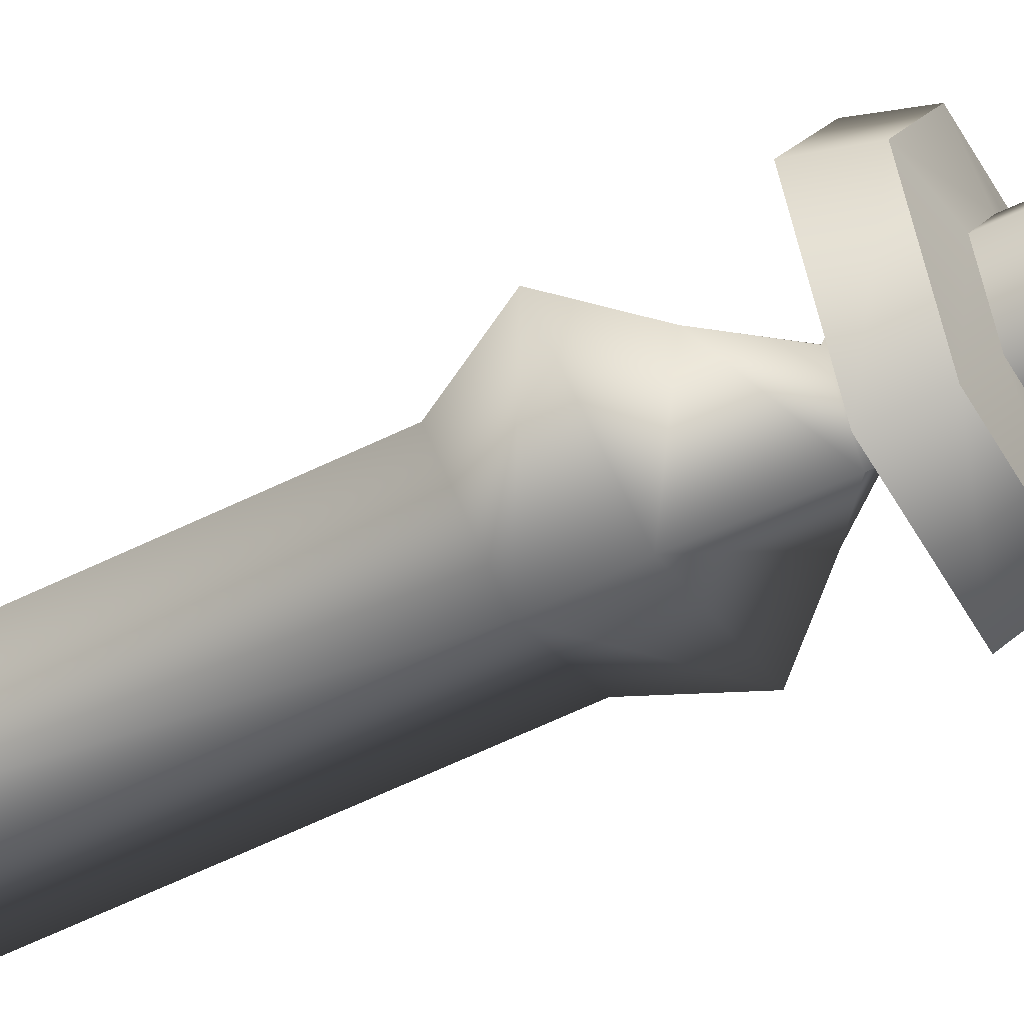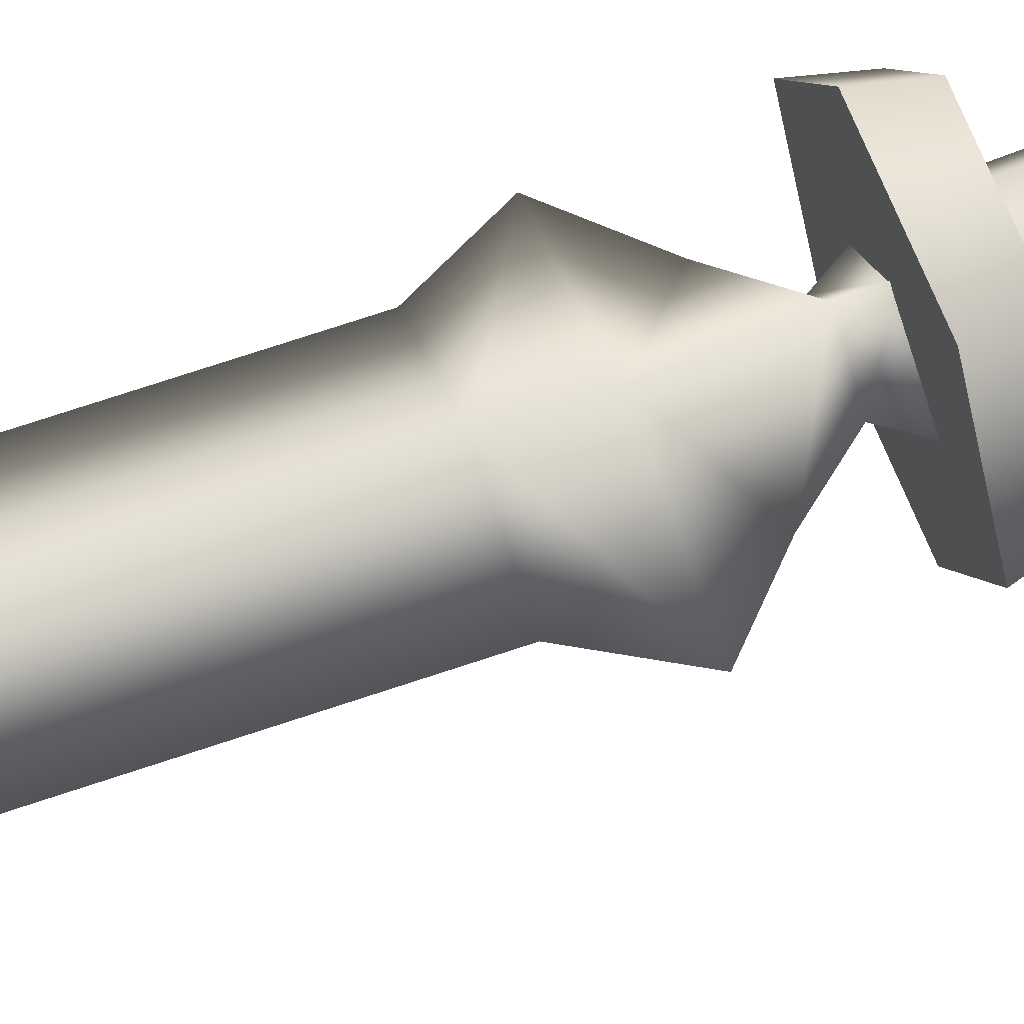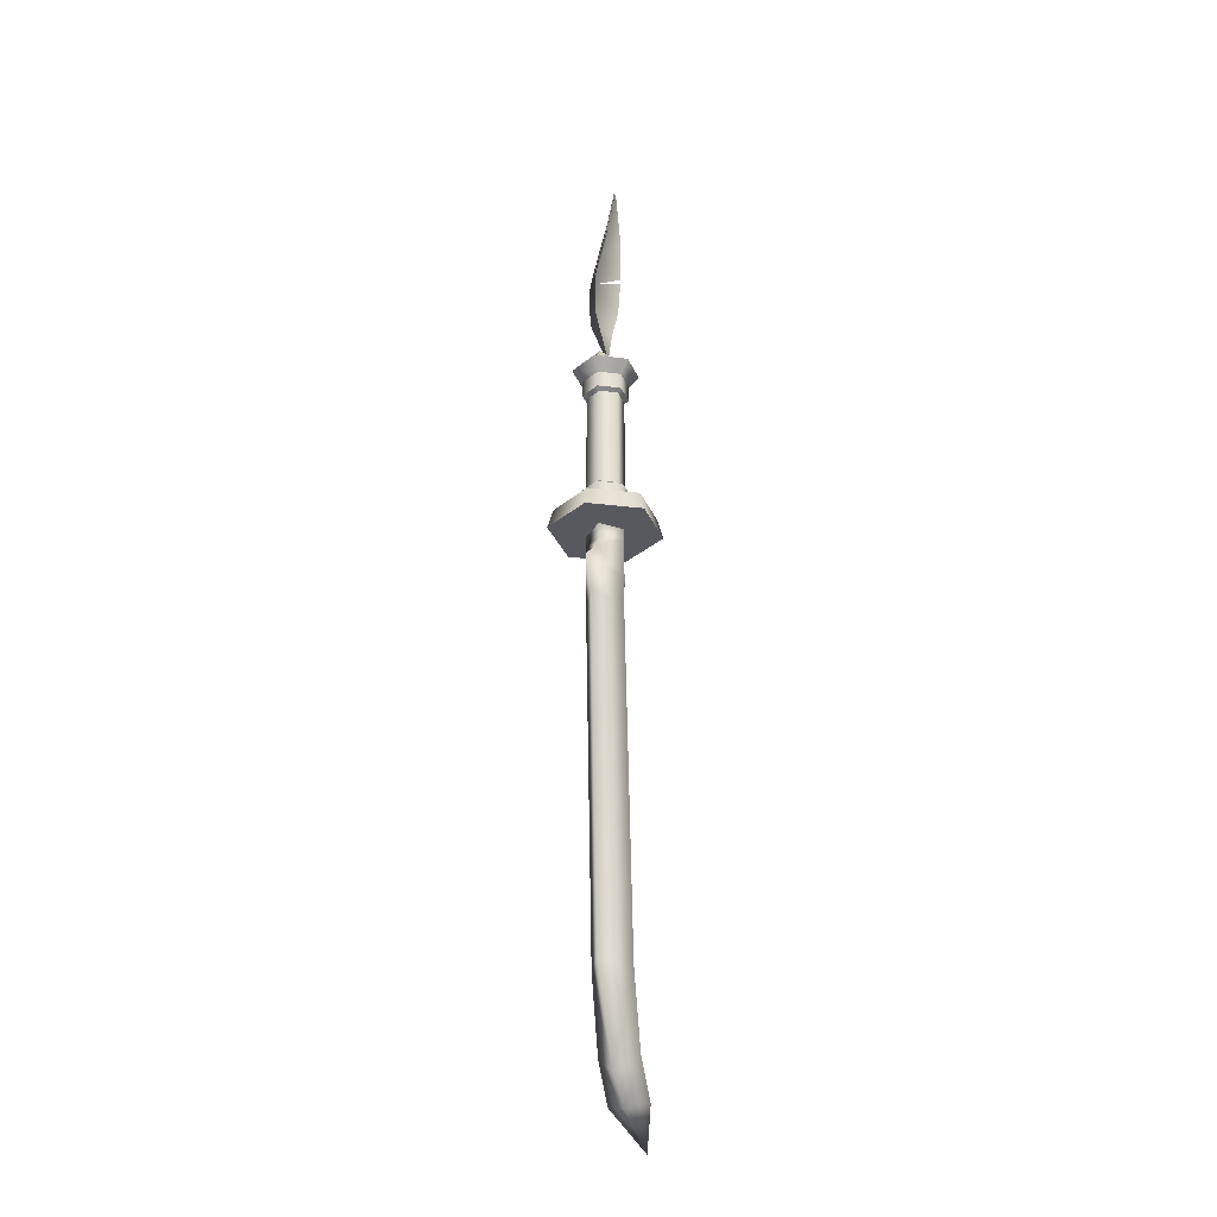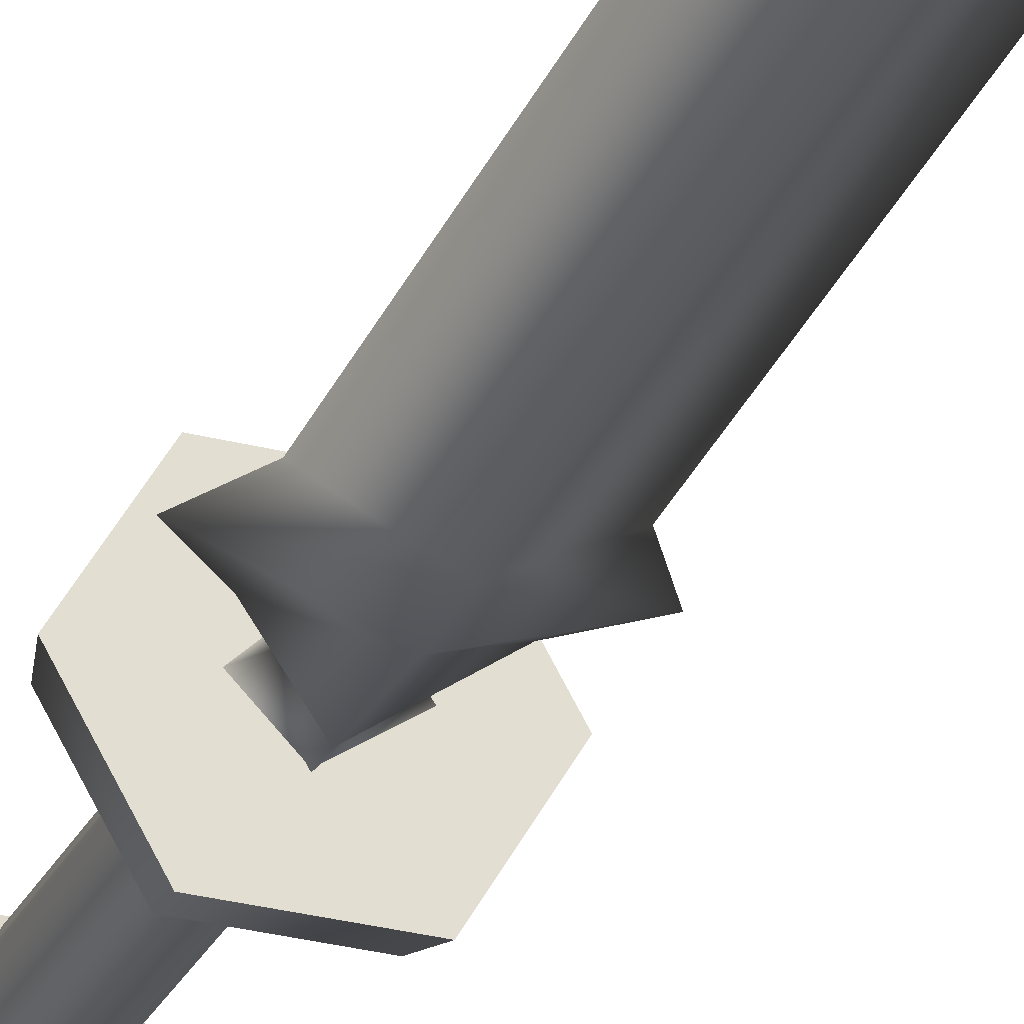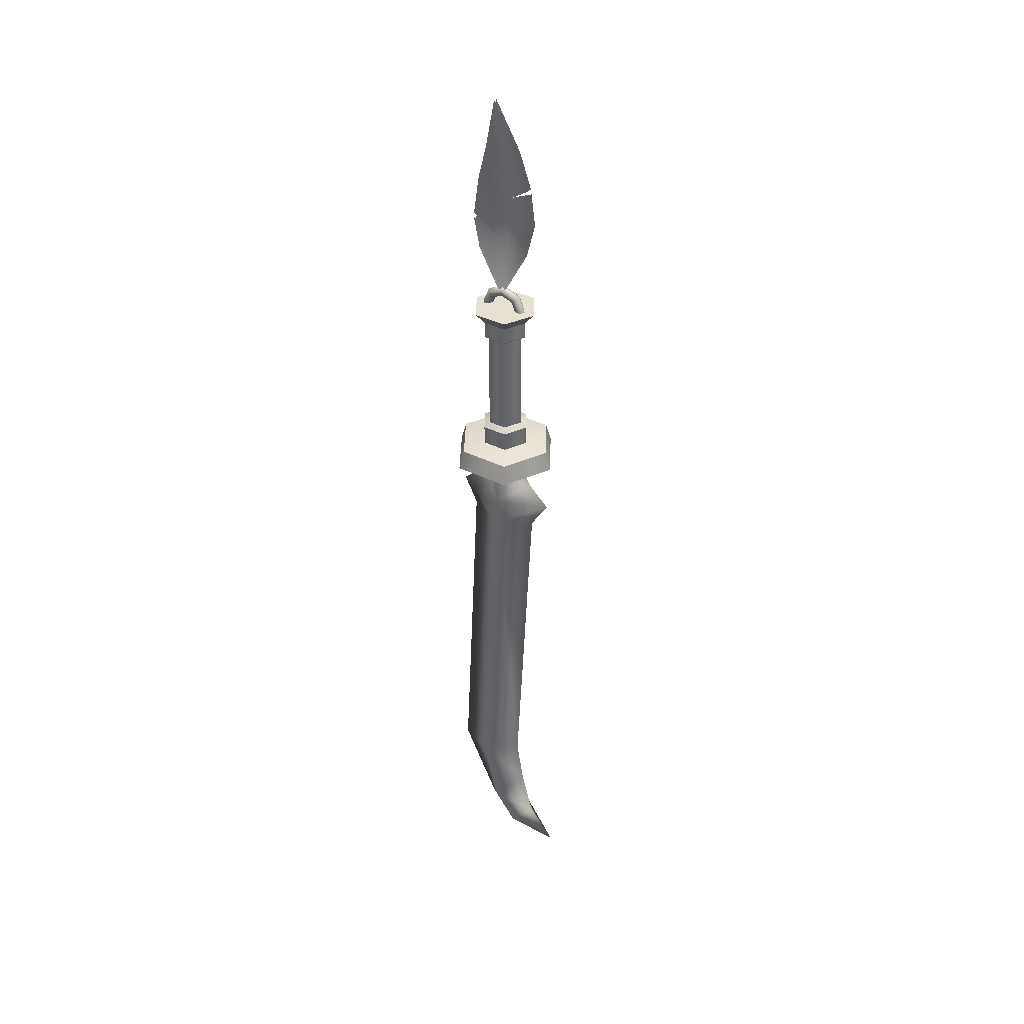
<metadata>
{"format":"obj","ext":"obj","renderer":"f3d","projection":"perspective","resolution":1024,"background":"white","views":[{"elev":-53.1,"azim":117.9,"up":"+Z"},{"elev":65.7,"azim":68.2,"up":"+Z"},{"elev":-30.3,"azim":-70.0,"up":"+Y"},{"elev":-27.9,"azim":-21.8,"up":"+Z"},{"elev":38.9,"azim":31.5,"up":"+Y"}]}
</metadata>
<code>
v -0.02663 0.7666 -9.371e-08
v -0.06156 0.7666 0.0613
v -0.09696 0.7666 -9.986e-08
v -0.0264 0.7666 0.0003963
v 0.009225 0.7666 0.0613
v -0.02594 0.7666 0.0003963
v 0.04462 0.7666 -2.782e-08
v -0.02571 0.7666 -2.782e-08
v 0.009225 0.7666 -0.0613
v -0.02594 0.7666 -0.0003964
v -0.06156 0.7666 -0.0613
v -0.0264 0.7666 -0.0003965
v -0.09696 0.7666 -9.986e-08
v -0.05058 0.7399 0.04227
v -0.07498 0.7399 -9.476e-08
v -0.06156 0.7666 0.0613
v -0.001763 0.7399 0.04227
v 0.009225 0.7666 0.0613
v 0.02264 0.7399 -3.333e-08
v 0.04462 0.7666 -2.782e-08
v -0.001763 0.7399 -0.04227
v 0.009225 0.7666 -0.0613
v -0.05058 0.7399 -0.04227
v -0.06156 0.7666 -0.0613
v -0.07498 0.7399 -9.476e-08
v -0.05058 0.7046 0.04227
v -0.07498 0.7046 -9.055e-08
v -0.05058 0.7399 0.04227
v -0.001763 0.7046 0.04227
v -0.001763 0.7399 0.04227
v 0.02264 0.7046 -4.062e-08
v 0.02264 0.7399 -3.333e-08
v -0.001763 0.7046 -0.04227
v -0.001763 0.7399 -0.04227
v -0.05058 0.7046 -0.04227
v -0.05058 0.7399 -0.04227
v -0.07498 0.7046 -9.055e-08
v -0.04591 0.698 0.0342
v -0.06566 0.698 -8.894e-08
v -0.05058 0.7046 0.04227
v -0.006425 0.698 0.0342
v -0.001763 0.7046 0.04227
v 0.01332 0.698 -4.2e-08
v 0.02264 0.7046 -4.062e-08
v -0.006424 0.698 -0.0342
v -0.001763 0.7046 -0.04227
v -0.04591 0.698 -0.0342
v -0.05058 0.7046 -0.04227
v -0.06566 0.698 -8.894e-08
v -0.04591 0.4769 0.0342
v -0.06566 0.4769 -6.259e-08
v -0.04591 0.698 0.0342
v -0.006424 0.4769 0.0342
v -0.006425 0.698 0.0342
v 0.01332 0.4769 -8.768e-08
v 0.01332 0.698 -4.2e-08
v -0.006424 0.4769 -0.0342
v -0.006424 0.698 -0.0342
v -0.04591 0.4769 -0.0342
v -0.04591 0.698 -0.0342
v -0.06566 0.4769 -6.259e-08
v -0.05257 0.4676 0.04573
v -0.07898 0.4676 -6.264e-08
v -0.04591 0.4769 0.0342
v 0.0002349 0.4676 0.04573
v -0.006424 0.4769 0.0342
v 0.02664 0.4676 -8.961e-08
v 0.01332 0.4769 -8.768e-08
v 0.0002349 0.4676 -0.04573
v -0.006424 0.4769 -0.0342
v -0.05257 0.4676 -0.04573
v -0.04591 0.4769 -0.0342
v -0.07898 0.4676 -6.264e-08
v -0.05257 0.4254 0.04573
v -0.07898 0.4254 -5.762e-08
v -0.05257 0.4676 0.04573
v 0.0002349 0.4254 0.04573
v 0.0002349 0.4676 0.04573
v 0.02664 0.4254 -9.831e-08
v 0.02664 0.4676 -8.961e-08
v 0.0002349 0.4254 -0.04573
v 0.0002349 0.4676 -0.04573
v -0.05257 0.4254 -0.04573
v -0.05257 0.4676 -0.04573
v -0.07898 0.4254 -5.762e-08
v -0.07888 0.4183 0.09129
v -0.1316 0.4183 -6.137e-08
v -0.05257 0.4254 0.04573
v 0.02654 0.4183 0.09129
v 0.0002349 0.4254 0.04573
v 0.07925 0.4183 -9.979e-08
v 0.02664 0.4254 -9.831e-08
v 0.02654 0.4183 -0.09129
v 0.0002349 0.4254 -0.04573
v -0.07888 0.4183 -0.09129
v -0.05257 0.4254 -0.04573
v -0.1316 0.4183 -6.137e-08
v -0.08487 0.3763 0.1017
v -0.1436 0.3763 -5.741e-08
v -0.07888 0.4183 0.09129
v 0.03253 0.3763 0.1017
v 0.02654 0.4183 0.09129
v 0.09123 0.3763 -1.085e-07
v 0.07925 0.4183 -9.979e-08
v 0.03253 0.3763 -0.1017
v 0.02654 0.4183 -0.09129
v -0.08487 0.3763 -0.1017
v -0.07888 0.4183 -0.09129
v -0.1436 0.3763 -5.741e-08
v -0.08487 0.3763 0.1017
v -0.02617 0.3763 -7.775e-08
v 0.03253 0.3763 0.1017
v 0.09123 0.3763 -1.085e-07
v 0.03253 0.3763 -0.1017
v -0.08487 0.3763 -0.1017
v -0.03316 0.8977 -0.03147
v 0.02292 0.9014 -0.007291
v -0.02894 0.7981 0.003263
v -0.0869 0.8929 -0.005017
v -0.03447 0.9778 -0.03513
v 0.04553 0.9809 -0.0008446
v -0.03134 1.009 -0.0325
v 0.04095 1.056 0.006106
v -0.09629 0.9752 -9.635e-05
v -0.07977 1.061 0.007467
v -0.01818 1.096 -0.01576
v -0.05554 1.146 0.01463
v -0.03184 1.251 0.02153
v 0.01869 1.147 0.01484
v 0.04022 1.066 0.006654
v -0.09747 0.9658 -0.0006055
v -0.03533 0.8959 -0.02738
v 0.02075 0.8996 -0.003207
v -0.03111 0.7964 0.007347
v -0.08907 0.8911 -0.000933
v -0.03664 0.976 -0.03105
v 0.04336 0.9791 0.00324
v -0.03351 1.007 -0.02842
v 0.03879 1.054 0.01019
v -0.09846 0.9734 0.003988
v -0.08193 1.059 0.01155
v -0.02034 1.094 -0.01168
v -0.05771 1.144 0.01872
v -0.03401 1.249 0.02562
v 0.01652 1.146 0.01892
v 0.03805 1.064 0.01074
v -0.09963 0.964 0.003479
v 0.06656 -0.7504 0.02332
v -0.01739 -0.6954 0.06275
v 0.03875 -0.6392 0.02332
v 0.03236 -0.7655 0.06275
v -0.05187 -0.545 0.06275
v 0.02207 -0.5336 0.02332
v -0.02849 0.2027 0.03943
v 0.04535 0.2019 1.721e-08
v 0.1259 -0.8264 0.02332
v 0.003532 -0.7782 0.02332
v -0.05208 -0.73 0.02332
v -0.1293 -0.555 0.02332
v -0.106 0.2034 3.06e-08
v -0.1347 0.265 3.953e-08
v -0.02545 0.2653 0.03953
v 0.08428 0.2649 2.064e-08
v -0.01739 -0.6954 -0.01611
v 0.03236 -0.7655 -0.01611
v -0.02849 0.2027 -0.03943
v -0.05187 -0.545 -0.01611
v -0.02552 0.265 -0.04003
v 0.03979 0.3097 2.913e-08
v -0.02849 0.3527 -0.03943
v 0.006428 0.3529 3.664e-08
v -0.02849 0.3795 -0.03943
v 0.02682 0.3795 3.768e-08
v -0.02849 0.3795 0.03943
v -0.02849 0.3527 0.03943
v -0.0523 0.3526 4.174e-08
v -0.06803 0.3795 4.597e-08
v -0.08375 0.3154 4.054e-08
v -0.02837 0.8155 9.97e-08
v -0.06003 0.7947 -0.01065
v -0.02837 0.8078 -0.01065
v -0.0655 0.8002 1.011e-07
v -0.05117 0.7858 -0.006582
v -0.02837 0.7953 -0.006582
v -0.05117 0.7858 0.006582
v -0.02837 0.7953 0.006582
v -0.06003 0.7947 0.01065
v -0.02837 0.8078 0.01065
v -0.07314 0.763 -0.01065
v -0.08088 0.763 9.803e-08
v -0.06062 0.763 -0.006582
v -0.06062 0.763 0.006582
v -0.07314 0.763 0.01065
v 0.008753 0.8002 9.462e-08
v 0.003282 0.7947 -0.01065
v 0.02413 0.763 8.885e-08
v 0.01639 0.763 -0.01065
v -0.005571 0.7858 -0.006582
v 0.003874 0.763 -0.006582
v -0.005571 0.7858 0.006582
v 0.003874 0.763 0.006582
v 0.003282 0.7947 0.01065
v 0.01639 0.763 0.01065
o sun_jian_w_0
f 1 2 3
f 2 1 4
f 4 5 2
f 5 4 6
f 6 7 5
f 7 6 8
f 8 9 7
f 9 8 10
f 10 11 9
f 11 10 12
f 12 3 11
f 3 12 1
f 13 14 15
f 14 13 16
f 16 17 14
f 17 16 18
f 18 19 17
f 19 18 20
f 20 21 19
f 21 20 22
f 22 23 21
f 23 22 24
f 24 15 23
f 15 24 13
f 25 26 27
f 26 25 28
f 28 29 26
f 29 28 30
f 30 31 29
f 31 30 32
f 32 33 31
f 33 32 34
f 34 35 33
f 35 34 36
f 36 27 35
f 27 36 25
f 37 38 39
f 38 37 40
f 40 41 38
f 41 40 42
f 42 43 41
f 43 42 44
f 44 45 43
f 45 44 46
f 46 47 45
f 47 46 48
f 48 39 47
f 39 48 37
f 49 50 51
f 50 49 52
f 52 53 50
f 53 52 54
f 54 55 53
f 55 54 56
f 56 57 55
f 57 56 58
f 58 59 57
f 59 58 60
f 60 51 59
f 51 60 49
f 61 62 63
f 62 61 64
f 64 65 62
f 65 64 66
f 66 67 65
f 67 66 68
f 68 69 67
f 69 68 70
f 70 71 69
f 71 70 72
f 72 63 71
f 63 72 61
f 73 74 75
f 74 73 76
f 76 77 74
f 77 76 78
f 78 79 77
f 79 78 80
f 80 81 79
f 81 80 82
f 82 83 81
f 83 82 84
f 84 75 83
f 75 84 73
f 85 86 87
f 86 85 88
f 88 89 86
f 89 88 90
f 90 91 89
f 91 90 92
f 92 93 91
f 93 92 94
f 94 95 93
f 95 94 96
f 96 87 95
f 87 96 85
f 97 98 99
f 98 97 100
f 100 101 98
f 101 100 102
f 102 103 101
f 103 102 104
f 104 105 103
f 105 104 106
f 106 107 105
f 107 106 108
f 108 99 107
f 99 108 97
f 109 110 111
f 110 112 111
f 112 113 111
f 113 114 111
f 114 115 111
f 115 109 111
f 116 117 118
f 116 118 119
f 120 117 116
f 117 120 121
f 122 121 120
f 121 122 123
f 124 122 120
f 120 116 124
f 122 124 125
f 126 122 125
f 127 126 125
f 128 126 127
f 129 126 128
f 126 129 130
f 126 130 122
f 119 131 116
f 132 133 134
f 132 134 135
f 136 133 132
f 133 136 137
f 138 137 136
f 137 138 139
f 140 138 136
f 136 132 140
f 138 140 141
f 142 138 141
f 143 142 141
f 144 142 143
f 145 142 144
f 142 145 146
f 142 146 138
f 135 147 132
f 148 149 150
f 149 148 151
f 152 150 149
f 150 152 153
f 154 153 152
f 153 154 155
f 148 156 151
f 156 157 151
f 157 149 151
f 149 157 158
f 158 152 149
f 152 158 159
f 152 160 154
f 160 152 159
f 154 160 161
f 154 161 162
f 163 154 162
f 163 155 154
f 164 148 150
f 157 164 158
f 148 164 165
f 148 165 156
f 156 165 157
f 164 157 165
f 166 153 155
f 166 161 160
f 163 166 155
f 153 166 167
f 158 167 159
f 167 158 164
f 167 160 159
f 160 167 166
f 167 150 153
f 150 167 164
f 168 166 163
f 166 168 161
f 163 169 168
f 162 169 163
f 168 169 170
f 170 169 171
f 171 172 170
f 172 171 173
f 171 174 173
f 174 171 175
f 175 171 169
f 176 174 175
f 172 176 170
f 174 176 177
f 176 172 177
f 178 176 175
f 170 176 178
f 168 170 178
f 168 178 161
f 161 178 162
f 162 178 175
f 162 175 169
f 179 180 181
f 180 179 182
f 183 181 180
f 181 183 184
f 185 184 183
f 184 185 186
f 187 186 185
f 186 187 188
f 188 182 179
f 182 188 187
f 182 189 180
f 189 182 190
f 187 190 182
f 180 191 183
f 191 180 189
f 183 192 185
f 192 183 191
f 185 193 187
f 193 185 192
f 190 187 193
f 181 194 179
f 194 181 195
f 184 195 181
f 195 196 194
f 196 195 197
f 198 197 195
f 195 184 198
f 186 198 184
f 197 198 199
f 200 199 198
f 198 186 200
f 188 200 186
f 199 200 201
f 202 201 200
f 200 188 202
f 201 202 203
f 203 194 196
f 194 203 202
f 202 179 194
f 179 202 188

</code>
